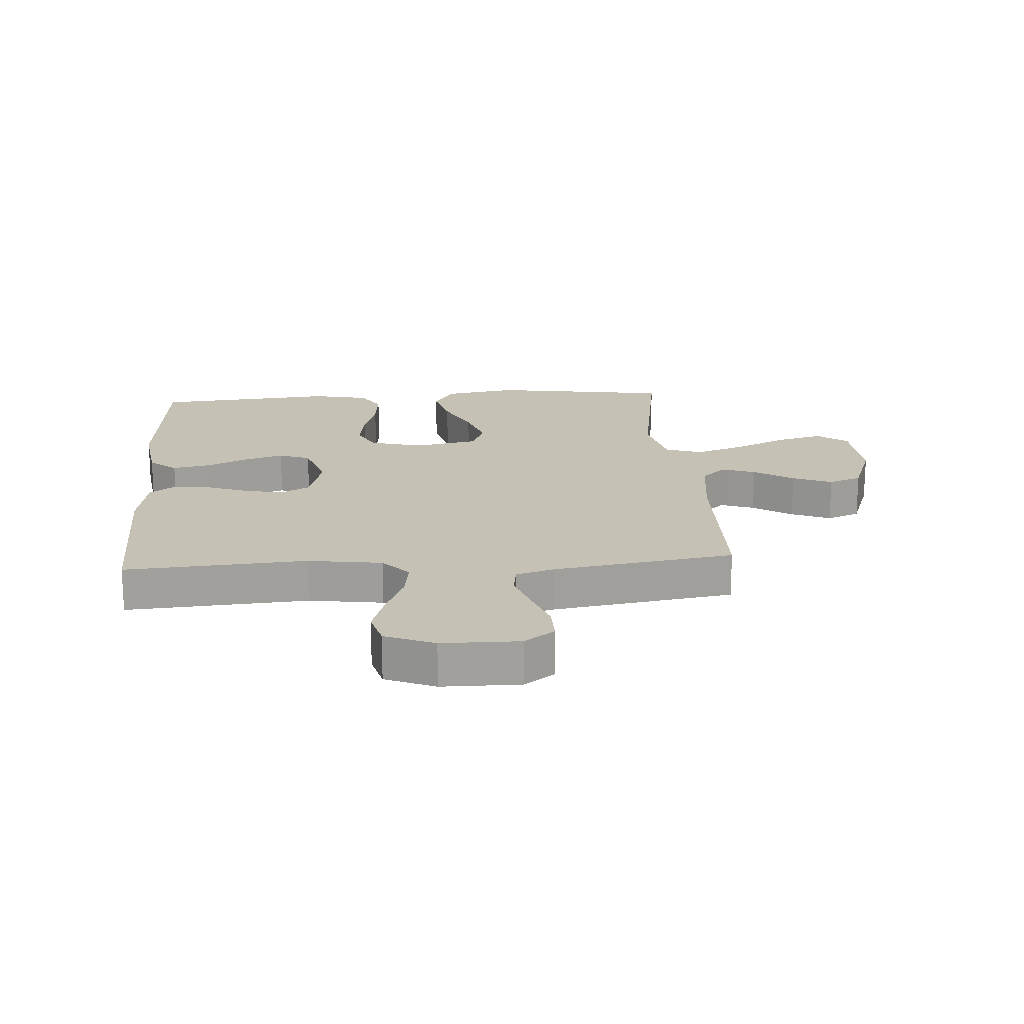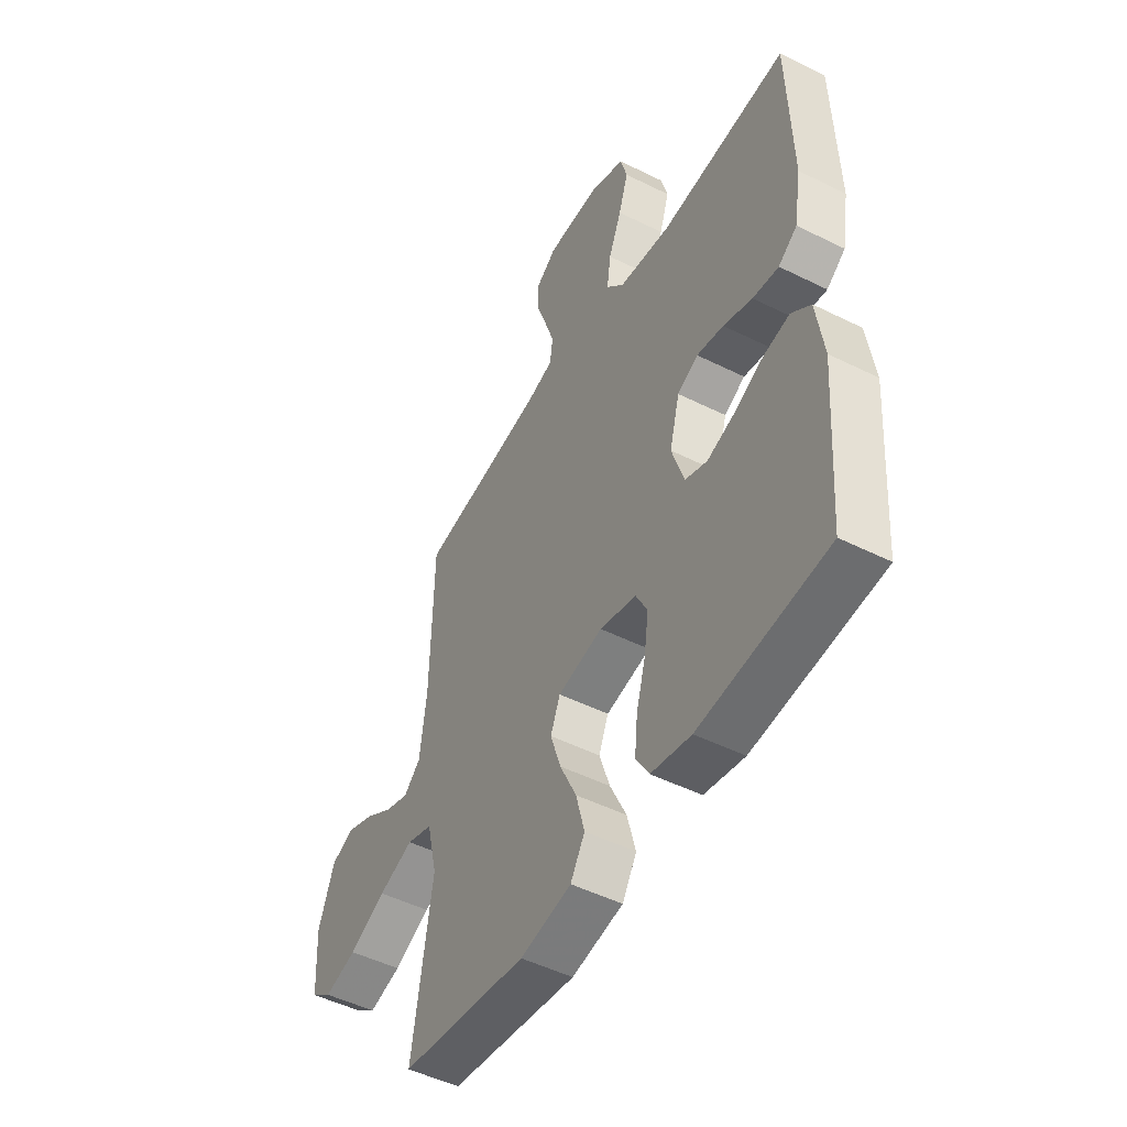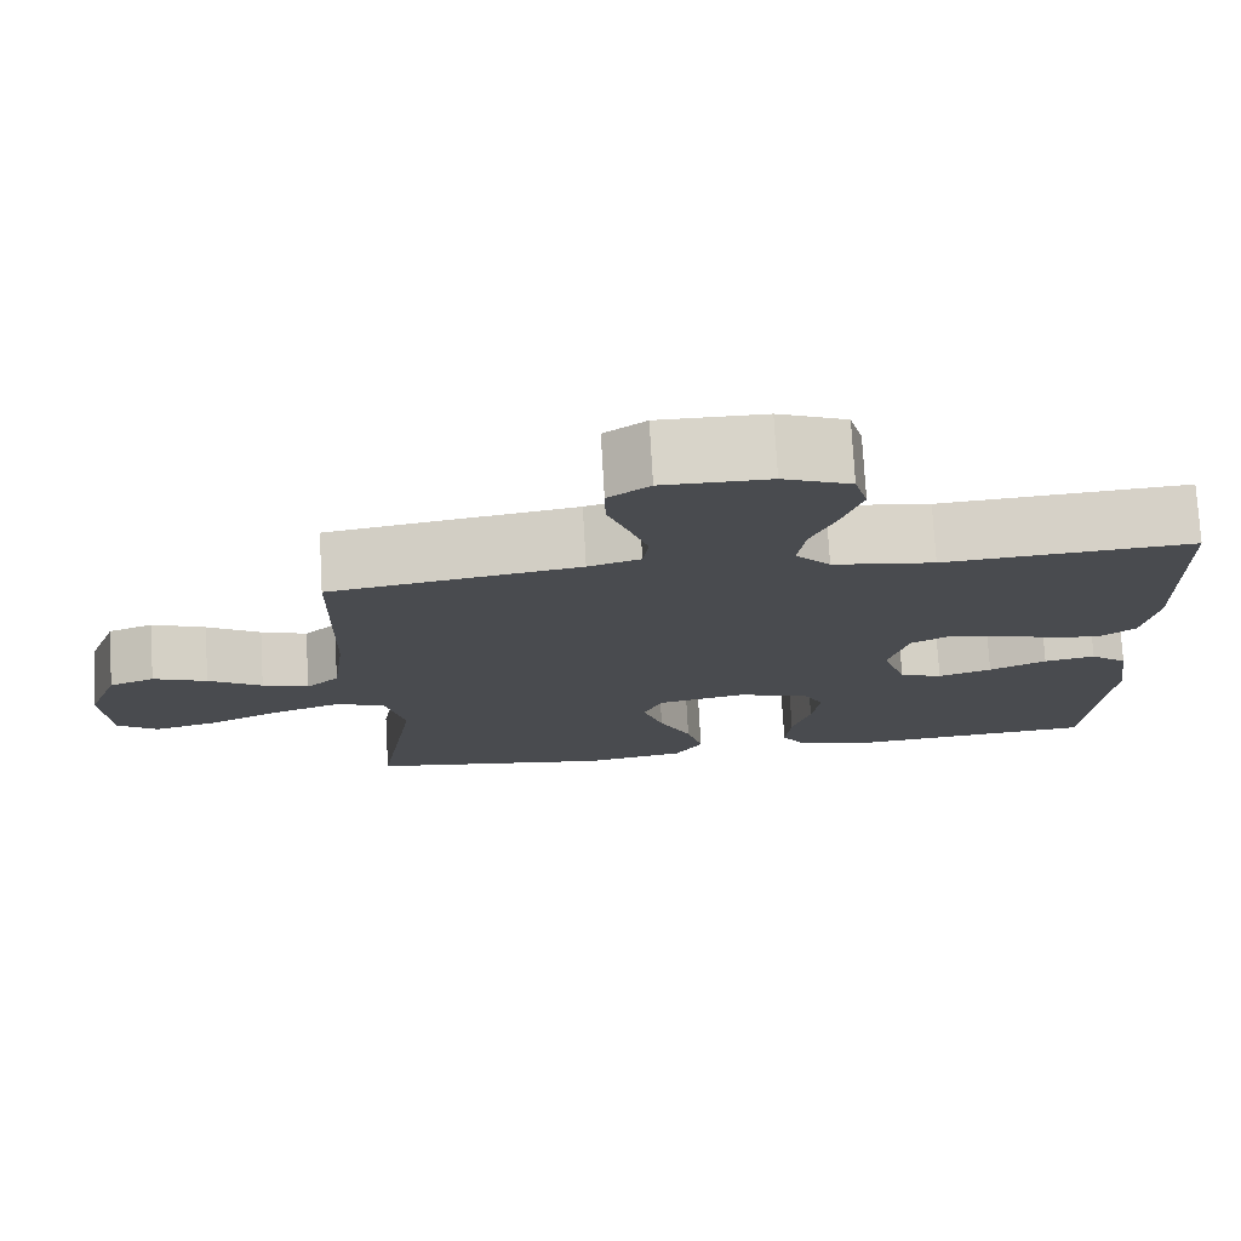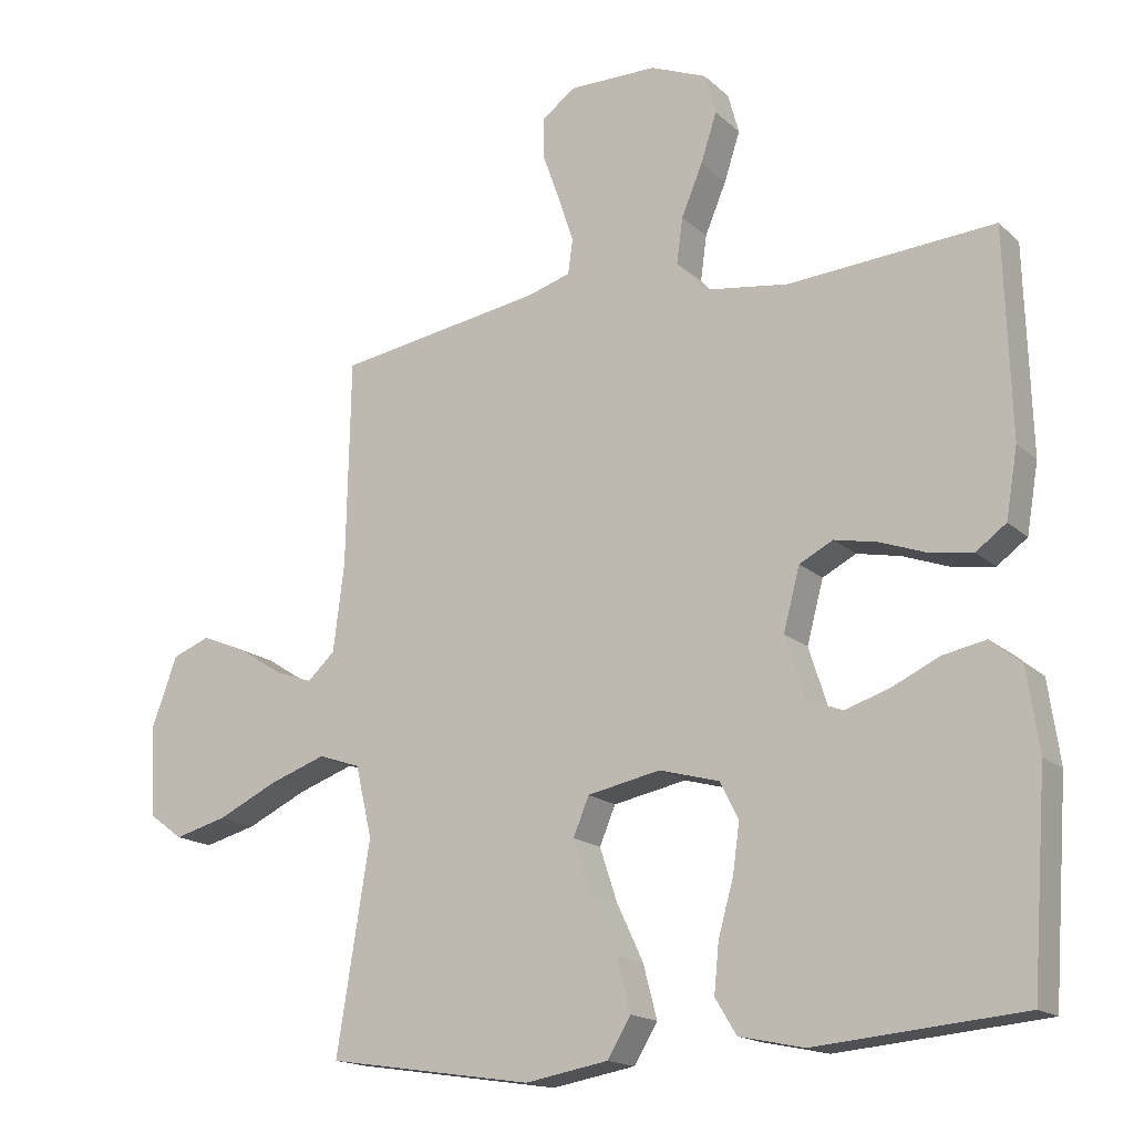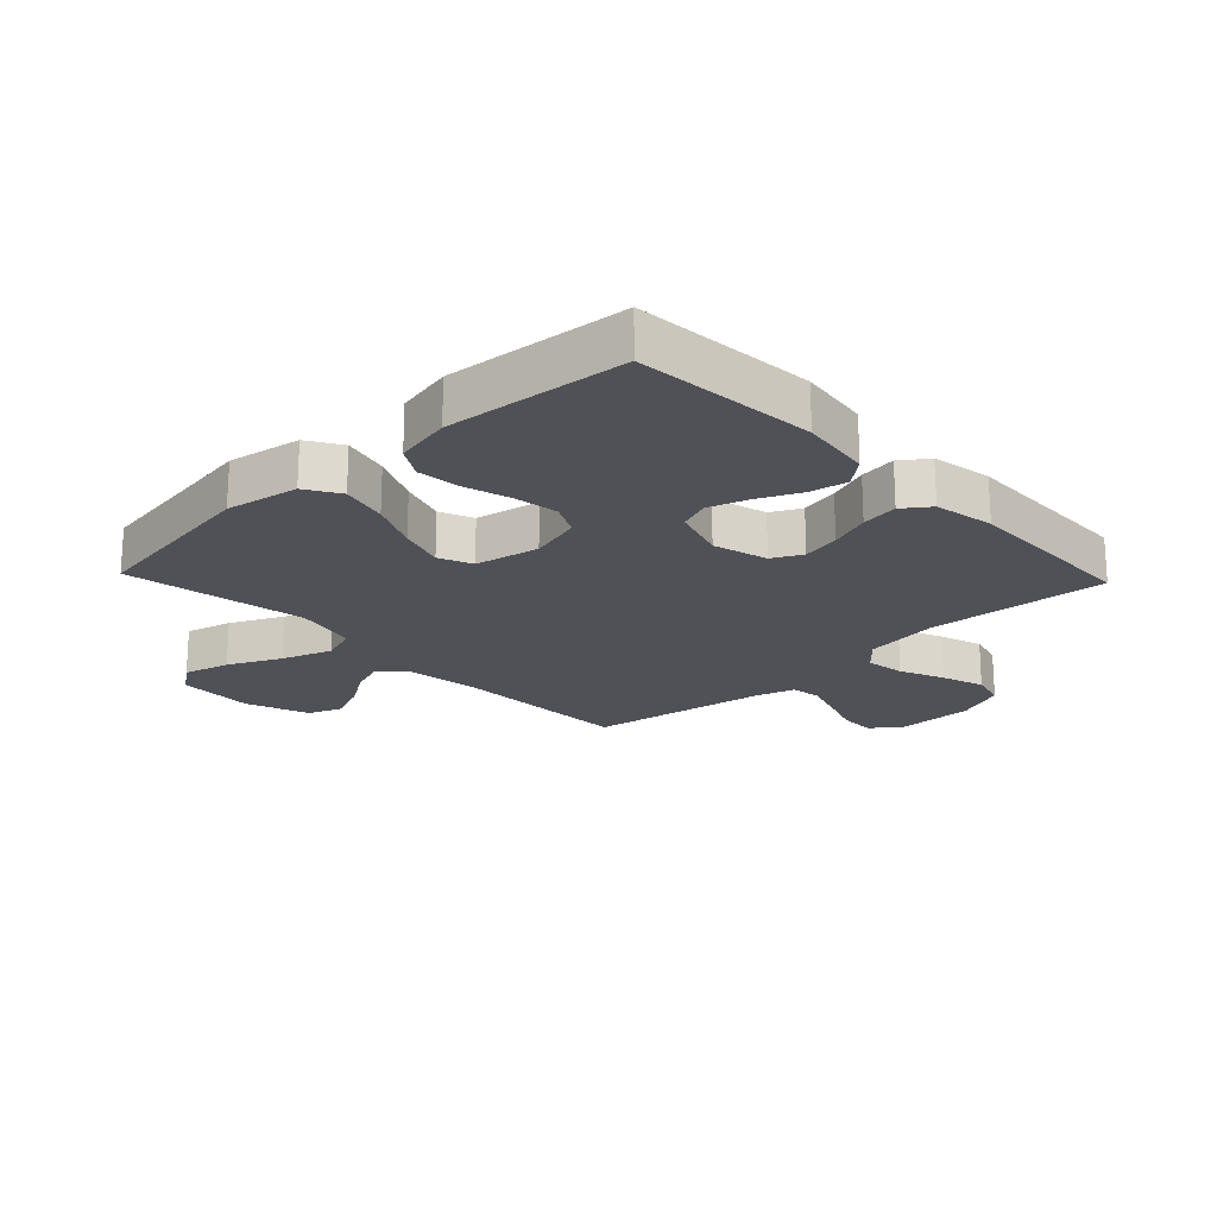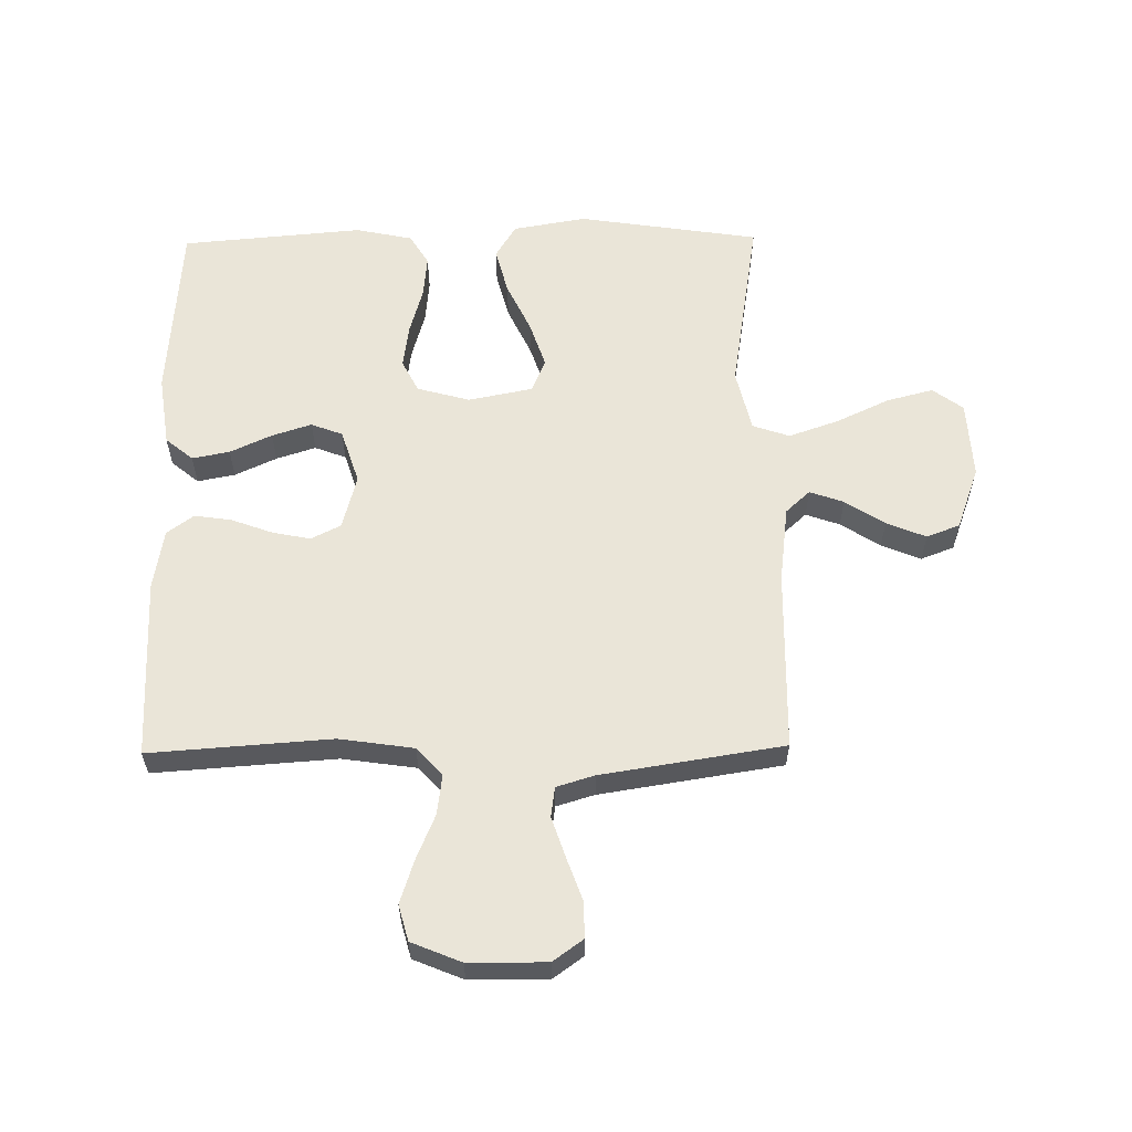
<metadata>
{"format":"obj","ext":"obj","renderer":"f3d","projection":"perspective","resolution":1024,"background":"white","views":[{"elev":18.8,"azim":-4.0,"up":"+Y"},{"elev":-49.4,"azim":-118.9,"up":"+Z"},{"elev":75.9,"azim":176.7,"up":"+Z"},{"elev":-16.8,"azim":-149.5,"up":"+Z"},{"elev":-20.3,"azim":-136.5,"up":"+Y"},{"elev":59.1,"azim":-0.8,"up":"+Y"}]}
</metadata>
<code>
v -0.5 0.07 -0.5
v -0.522 0.07 -0.2
v -0.505 0.07 -0.082
v -0.46 0.07 -0.045
v -0.398 0.07 -0.057
v -0.329 0.07 -0.089
v -0.264 0.07 -0.11
v -0.212 0.07 -0.09
v -0.183 0.07 0
v -0.207 0.07 0.09
v -0.256 0.07 0.115
v -0.319 0.07 0.102
v -0.387 0.07 0.077
v -0.448 0.07 0.068
v -0.492 0.07 0.1
v -0.509 0.07 0.2
v -0.5 0.07 0.5
v -0.2 0.07 0.479
v -0.077 0.07 0.497
v -0.035 0.07 0.544
v -0.044 0.07 0.61
v -0.075 0.07 0.684
v -0.098 0.07 0.755
v -0.082 0.07 0.814
v 0 0.07 0.848
v 0.128 0.07 0.849
v 0.178 0.07 0.813
v 0.177 0.07 0.753
v 0.152 0.07 0.683
v 0.13 0.07 0.616
v 0.137 0.07 0.566
v 0.2 0.07 0.547
v 0.5 0.07 0.5
v 0.506 0.07 0.2
v 0.522 0.07 0.073
v 0.562 0.07 0.036
v 0.618 0.07 0.056
v 0.683 0.07 0.098
v 0.748 0.07 0.125
v 0.803 0.07 0.104
v 0.841 0.07 0
v 0.834 0.07 -0.129
v 0.784 0.07 -0.166
v 0.707 0.07 -0.146
v 0.62 0.07 -0.105
v 0.537 0.07 -0.076
v 0.476 0.07 -0.097
v 0.452 0.07 -0.2
v 0.5 0.07 -0.5
v 0.2 0.07 -0.546
v 0.079 0.07 -0.525
v 0.045 0.07 -0.469
v 0.065 0.07 -0.392
v 0.104 0.07 -0.309
v 0.129 0.07 -0.233
v 0.106 0.07 -0.178
v 0 0.07 -0.157
v -0.087 0.07 -0.181
v -0.114 0.07 -0.234
v -0.104 0.07 -0.306
v -0.082 0.07 -0.384
v -0.075 0.07 -0.455
v -0.106 0.07 -0.506
v -0.2 0.07 -0.526
v -0.5 0 -0.5
v -0.522 0 -0.2
v -0.505 0 -0.082
v -0.46 0 -0.045
v -0.398 0 -0.057
v -0.329 0 -0.089
v -0.264 0 -0.11
v -0.212 0 -0.09
v -0.183 0 0
v -0.207 0 0.09
v -0.256 0 0.115
v -0.319 0 0.102
v -0.387 0 0.077
v -0.448 0 0.068
v -0.492 0 0.1
v -0.509 0 0.2
v -0.5 0 0.5
v -0.2 0 0.479
v -0.077 0 0.497
v -0.035 0 0.544
v -0.044 0 0.61
v -0.075 0 0.684
v -0.098 0 0.755
v -0.082 0 0.814
v 0 0 0.848
v 0.128 0 0.849
v 0.178 0 0.813
v 0.177 0 0.753
v 0.152 0 0.683
v 0.13 0 0.616
v 0.137 0 0.566
v 0.2 0 0.547
v 0.5 0 0.5
v 0.506 0 0.2
v 0.522 0 0.073
v 0.562 0 0.036
v 0.618 0 0.056
v 0.683 0 0.098
v 0.748 0 0.125
v 0.803 0 0.104
v 0.841 0 0
v 0.834 0 -0.129
v 0.784 0 -0.166
v 0.707 0 -0.146
v 0.62 0 -0.105
v 0.537 0 -0.076
v 0.476 0 -0.097
v 0.452 0 -0.2
v 0.5 0 -0.5
v 0.2 0 -0.546
v 0.079 0 -0.525
v 0.045 0 -0.469
v 0.065 0 -0.392
v 0.104 0 -0.309
v 0.129 0 -0.233
v 0.106 0 -0.178
v 0 0 -0.157
v -0.087 0 -0.181
v -0.114 0 -0.234
v -0.104 0 -0.306
v -0.082 0 -0.384
v -0.075 0 -0.455
v -0.106 0 -0.506
v -0.2 0 -0.526
f 60 61 62 63
f 59 60 63 64
f 51 52 53 54
f 51 54 55
f 48 49 50 51
f 47 48 51 55
f 42 43 44 45
f 42 45 46
f 41 42 46
f 40 41 46
f 37 38 39 40
f 36 37 40 46
f 35 36 46 47
f 32 33 34
f 31 32 34 35
f 26 27 28 29
f 26 29 30
f 25 26 30
f 24 25 30 31
f 21 22 23 24
f 15 16 17 18
f 15 18 19
f 12 13 14 15
f 11 12 15 19
f 10 11 19 20
f 3 4 5 6
f 3 6 7
f 2 3 7
f 59 64 1 2
f 58 59 2 7
f 57 58 7 8
f 56 57 8 9
f 35 47 55 56
f 21 24 31 35
f 20 21 35 56
f 9 10 20 56
f 127 126 125 124
f 128 127 124 123
f 118 117 116 115
f 119 118 115
f 115 114 113 112
f 119 115 112 111
f 109 108 107 106
f 110 109 106
f 110 106 105
f 110 105 104
f 104 103 102 101
f 110 104 101 100
f 111 110 100 99
f 98 97 96
f 99 98 96 95
f 93 92 91 90
f 94 93 90
f 94 90 89
f 95 94 89 88
f 88 87 86 85
f 82 81 80 79
f 83 82 79
f 79 78 77 76
f 83 79 76 75
f 84 83 75 74
f 70 69 68 67
f 71 70 67
f 71 67 66
f 66 65 128 123
f 71 66 123 122
f 72 71 122 121
f 73 72 121 120
f 120 119 111 99
f 99 95 88 85
f 120 99 85 84
f 120 84 74 73
f 1 65 66 2
f 2 66 67 3
f 3 67 68 4
f 4 68 69 5
f 5 69 70 6
f 6 70 71 7
f 7 71 72 8
f 8 72 73 9
f 9 73 74 10
f 10 74 75 11
f 11 75 76 12
f 12 76 77 13
f 13 77 78 14
f 14 78 79 15
f 15 79 80 16
f 16 80 81 17
f 17 81 82 18
f 18 82 83 19
f 19 83 84 20
f 20 84 85 21
f 21 85 86 22
f 22 86 87 23
f 23 87 88 24
f 24 88 89 25
f 25 89 90 26
f 26 90 91 27
f 27 91 92 28
f 28 92 93 29
f 29 93 94 30
f 30 94 95 31
f 31 95 96 32
f 32 96 97 33
f 33 97 98 34
f 34 98 99 35
f 35 99 100 36
f 36 100 101 37
f 37 101 102 38
f 38 102 103 39
f 39 103 104 40
f 40 104 105 41
f 41 105 106 42
f 42 106 107 43
f 43 107 108 44
f 44 108 109 45
f 45 109 110 46
f 46 110 111 47
f 47 111 112 48
f 48 112 113 49
f 49 113 114 50
f 50 114 115 51
f 51 115 116 52
f 52 116 117 53
f 53 117 118 54
f 54 118 119 55
f 55 119 120 56
f 56 120 121 57
f 57 121 122 58
f 58 122 123 59
f 59 123 124 60
f 60 124 125 61
f 61 125 126 62
f 62 126 127 63
f 63 127 128 64
f 64 128 65 1

</code>
